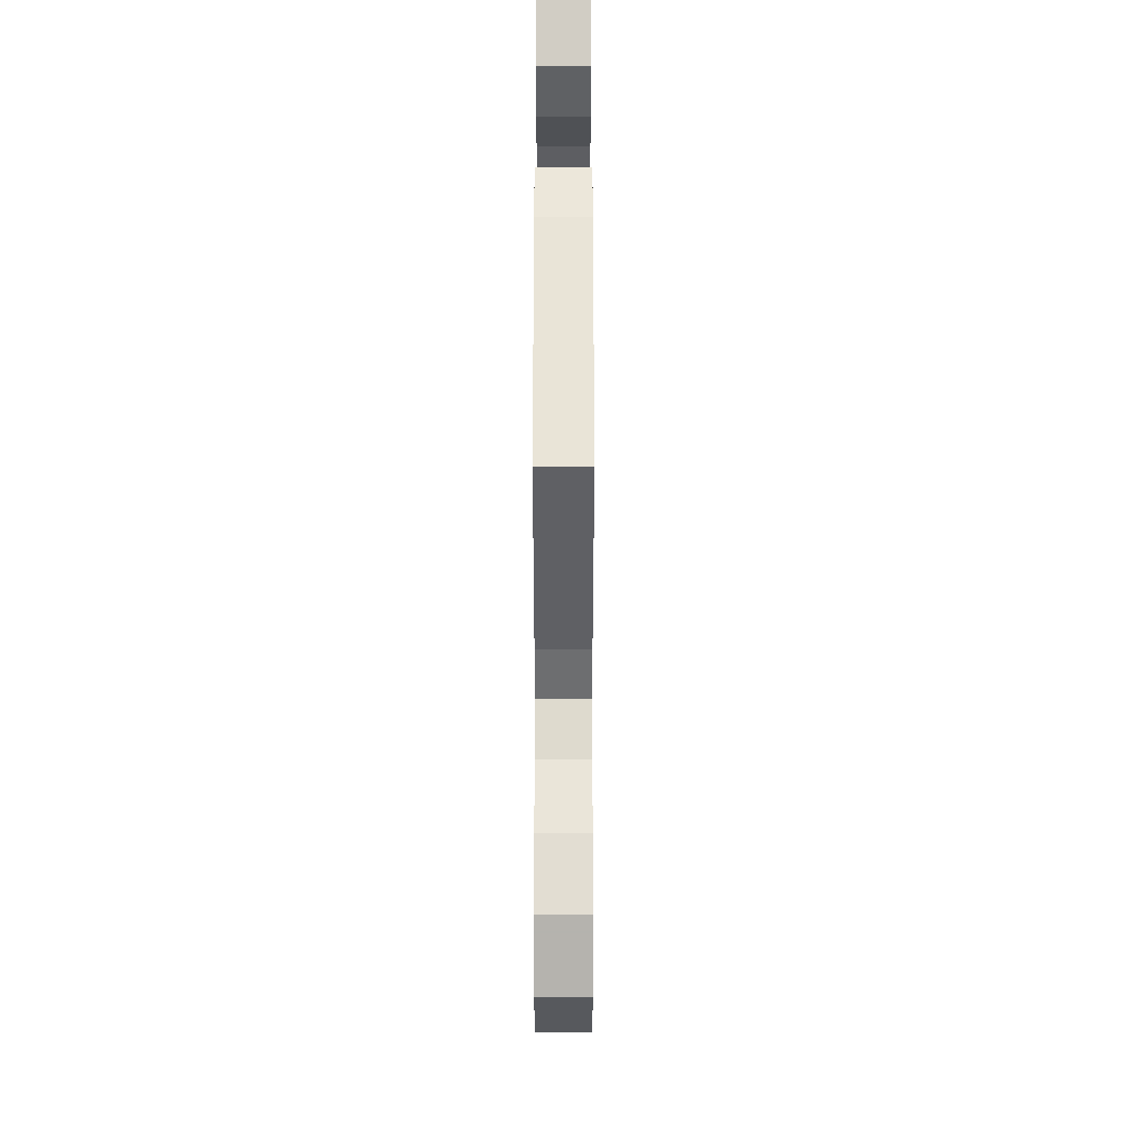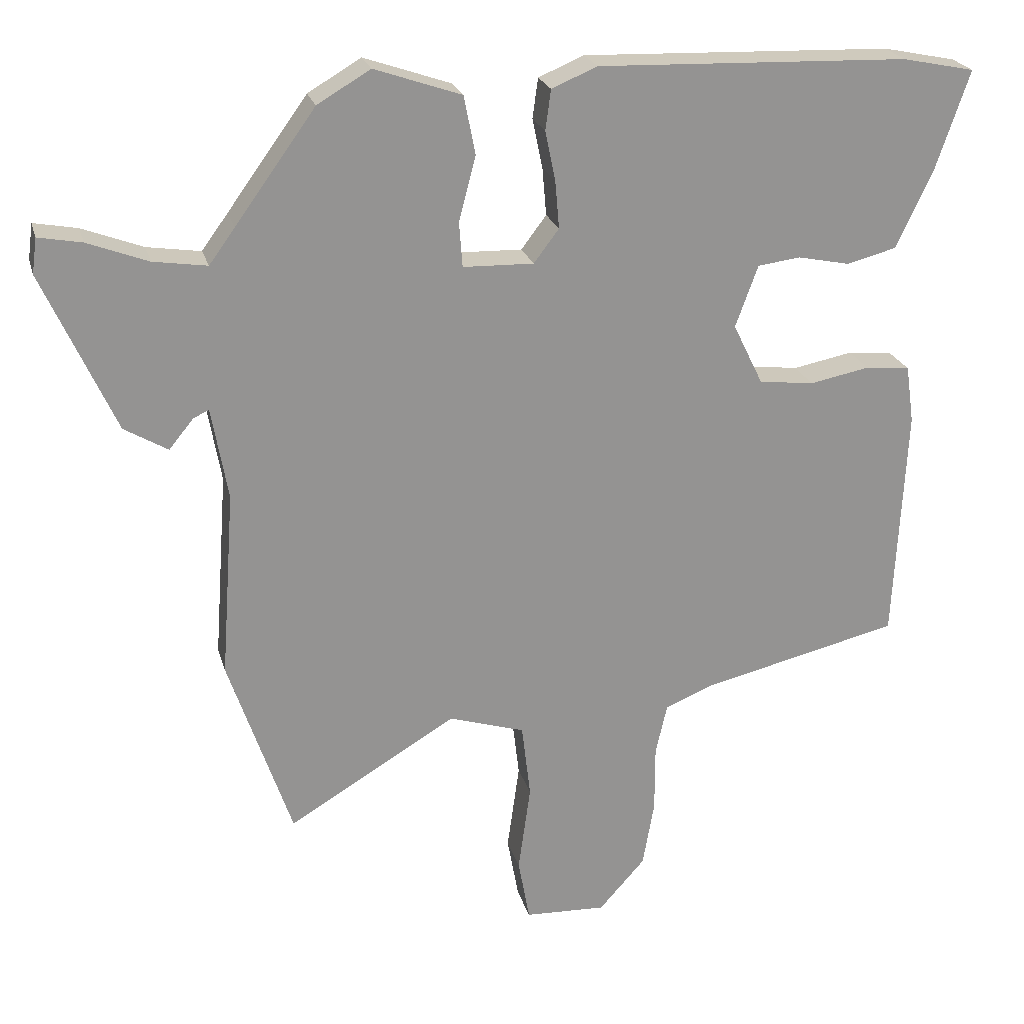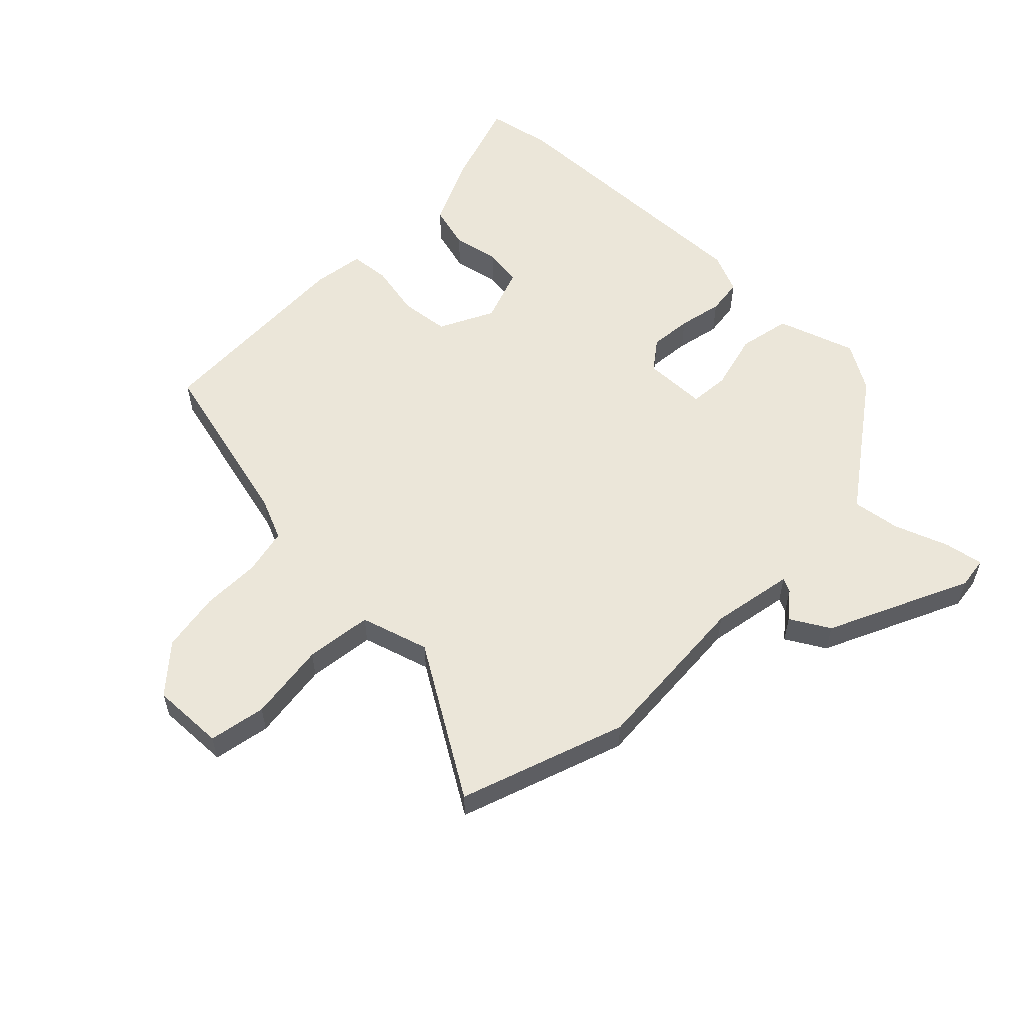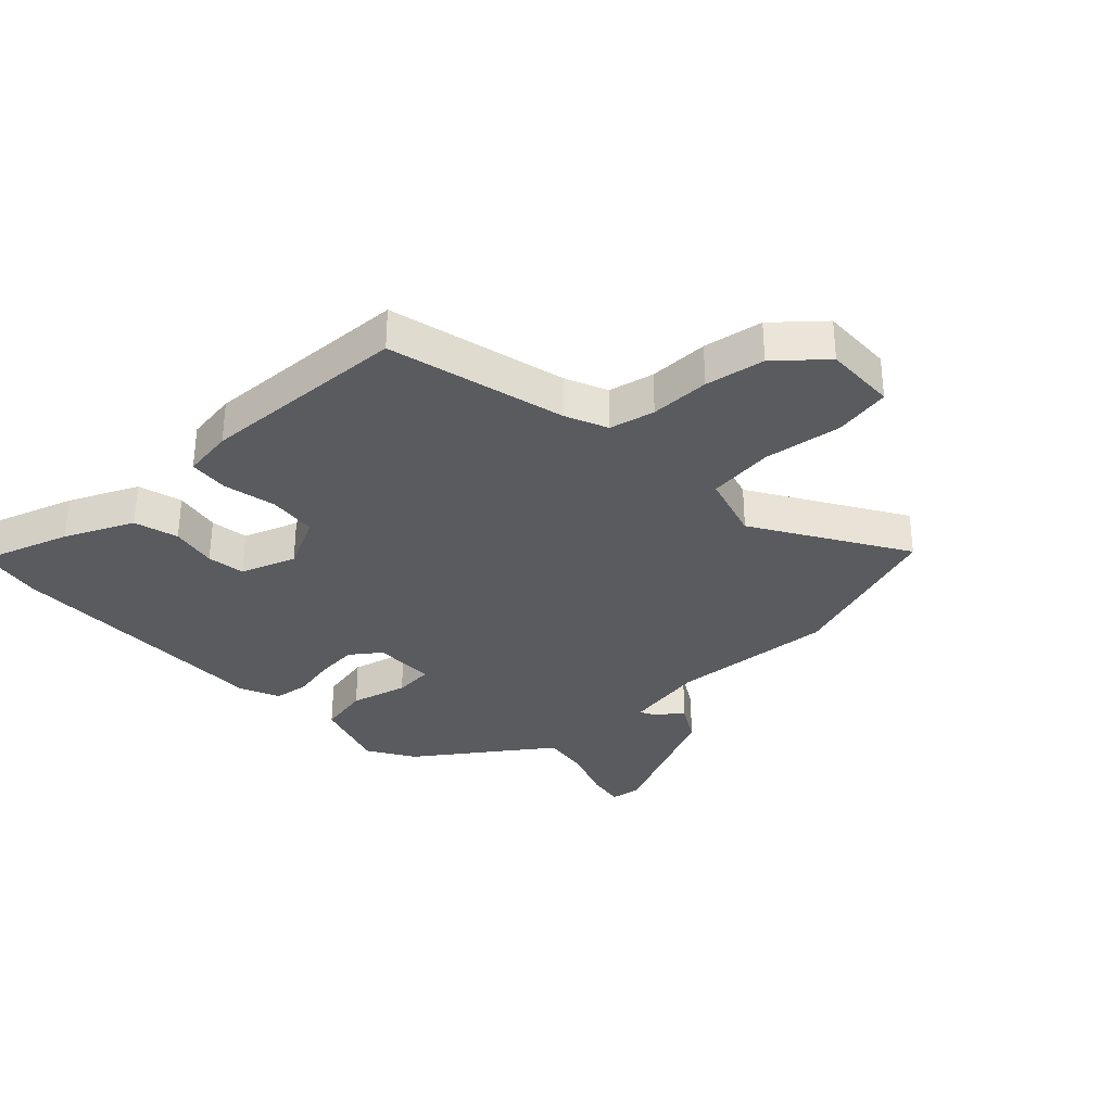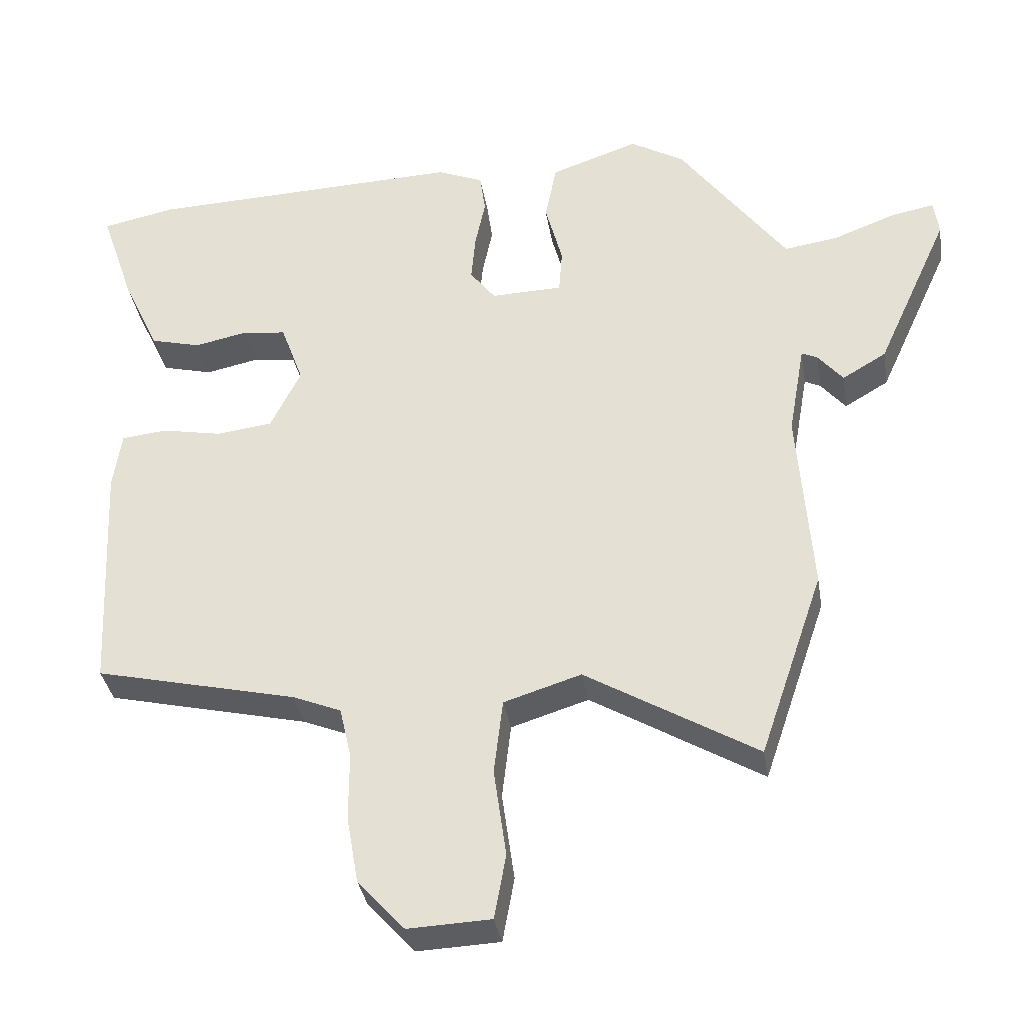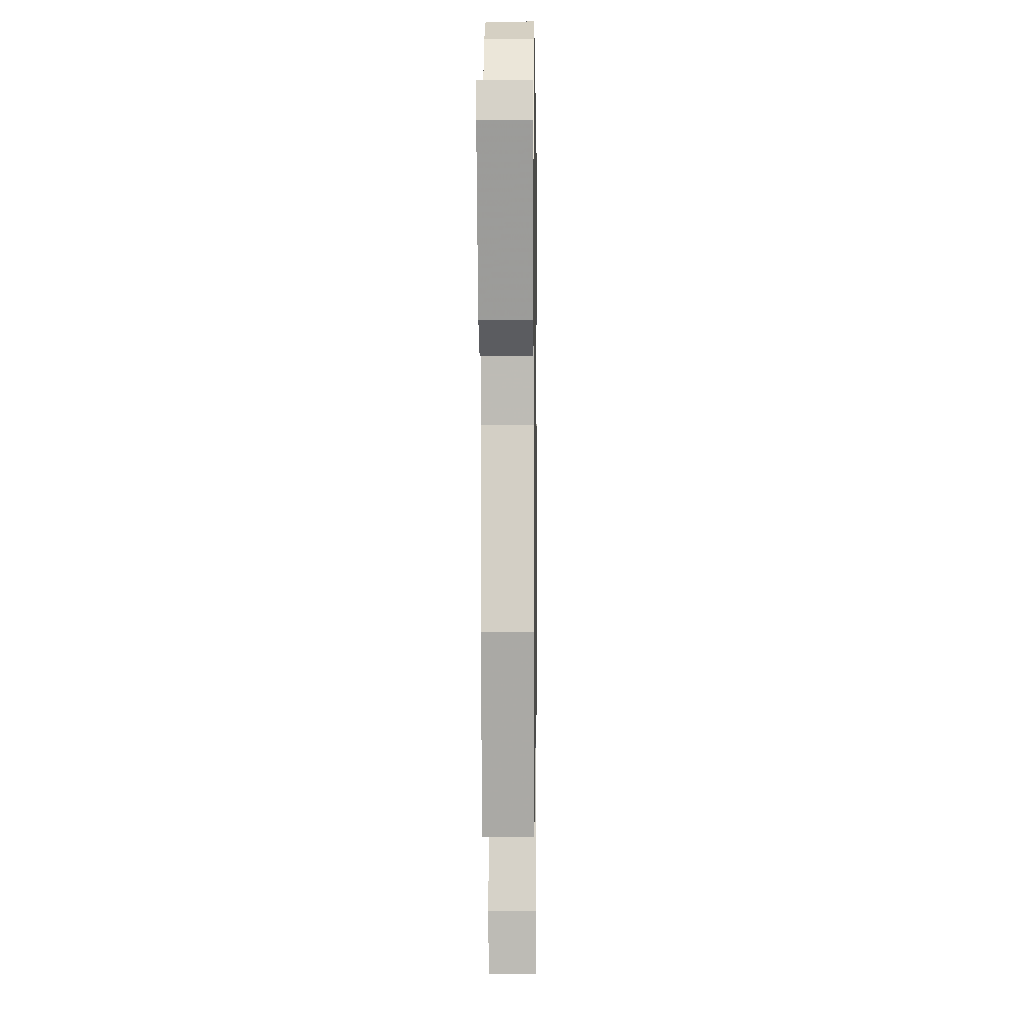
<metadata>
{"format":"obj","ext":"obj","renderer":"f3d","projection":"perspective","resolution":1024,"background":"white","views":[{"elev":-31.7,"azim":90.0,"up":"+Z"},{"elev":23.1,"azim":-14.4,"up":"+Z"},{"elev":56.8,"azim":-135.1,"up":"+Y"},{"elev":-32.5,"azim":133.9,"up":"+Y"},{"elev":-35.4,"azim":-170.8,"up":"+Z"},{"elev":-4.4,"azim":-89.2,"up":"+Z"}]}
</metadata>
<code>
v -0.46 0.07 -0.618
v -0.553 0.07 -0.345
v -0.533 0.07 -0.07
v -0.557 0.07 0.066
v -0.58 0.07 0.055
v -0.616 0.07 0.011
v -0.68 0.07 0.049
v -0.786 0.07 0.283
v -0.779 0.07 0.335
v -0.715 0.07 0.323
v -0.626 0.07 0.289
v -0.547 0.07 0.277
v -0.509 0.07 0.329
v -0.391 0.07 0.492
v -0.313 0.07 0.538
v -0.185 0.07 0.494
v -0.168 0.07 0.408
v -0.193 0.07 0.313
v -0.188 0.07 0.247
v -0.084 0.07 0.244
v -0.047 0.07 0.293
v -0.053 0.07 0.363
v -0.068 0.07 0.436
v -0.06 0.07 0.495
v 0.007 0.07 0.523
v 0.465 0.07 0.507
v 0.572 0.07 0.485
v 0.522 0.07 0.338
v 0.469 0.07 0.225
v 0.396 0.07 0.206
v 0.319 0.07 0.222
v 0.256 0.07 0.214
v 0.223 0.07 0.123
v 0.267 0.07 0.033
v 0.348 0.07 0.023
v 0.436 0.07 0.04
v 0.502 0.07 0.033
v 0.514 0.07 -0.052
v 0.497 0.07 -0.398
v 0.204 0.07 -0.467
v 0.134 0.07 -0.496
v 0.117 0.07 -0.571
v 0.117 0.07 -0.67
v 0.1 0.07 -0.768
v 0.032 0.07 -0.844
v -0.088 0.07 -0.839
v -0.105 0.07 -0.745
v -0.087 0.07 -0.615
v -0.1 0.07 -0.505
v -0.212 0.07 -0.47
v -0.46 0 -0.618
v -0.553 0 -0.345
v -0.533 0 -0.07
v -0.557 0 0.066
v -0.58 0 0.055
v -0.616 0 0.011
v -0.68 0 0.049
v -0.786 0 0.283
v -0.779 0 0.335
v -0.715 0 0.323
v -0.626 0 0.289
v -0.547 0 0.277
v -0.509 0 0.329
v -0.391 0 0.492
v -0.313 0 0.538
v -0.185 0 0.494
v -0.168 0 0.408
v -0.193 0 0.313
v -0.188 0 0.247
v -0.084 0 0.244
v -0.047 0 0.293
v -0.053 0 0.363
v -0.068 0 0.436
v -0.06 0 0.495
v 0.007 0 0.523
v 0.465 0 0.507
v 0.572 0 0.485
v 0.522 0 0.338
v 0.469 0 0.225
v 0.396 0 0.206
v 0.319 0 0.222
v 0.256 0 0.214
v 0.223 0 0.123
v 0.267 0 0.033
v 0.348 0 0.023
v 0.436 0 0.04
v 0.502 0 0.033
v 0.514 0 -0.052
v 0.497 0 -0.398
v 0.204 0 -0.467
v 0.134 0 -0.496
v 0.117 0 -0.571
v 0.117 0 -0.67
v 0.1 0 -0.768
v 0.032 0 -0.844
v -0.088 0 -0.839
v -0.105 0 -0.745
v -0.087 0 -0.615
v -0.1 0 -0.505
v -0.212 0 -0.47
f 45 46 47 48
f 45 48 49
f 42 43 44 45
f 41 42 45 49
f 40 41 49 50
f 38 39 40 50
f 35 36 37 38
f 34 35 38 50
f 28 29 30 31
f 28 31 32
f 27 28 32
f 26 27 32
f 25 26 32
f 22 23 24 25
f 21 22 25 32
f 20 21 32 33
f 15 16 17 18
f 13 14 15 18
f 12 13 18 19
f 8 9 10 11
f 8 11 12
f 5 6 7 8
f 4 5 8 12
f 3 4 12 19
f 20 33 34 50
f 3 19 20 50
f 1 2 3 50
f 98 97 96 95
f 99 98 95
f 95 94 93 92
f 99 95 92 91
f 100 99 91 90
f 100 90 89 88
f 88 87 86 85
f 100 88 85 84
f 81 80 79 78
f 82 81 78
f 82 78 77
f 82 77 76
f 82 76 75
f 75 74 73 72
f 82 75 72 71
f 83 82 71 70
f 68 67 66 65
f 68 65 64 63
f 69 68 63 62
f 61 60 59 58
f 62 61 58
f 58 57 56 55
f 62 58 55 54
f 69 62 54 53
f 100 84 83 70
f 100 70 69 53
f 100 53 52 51
f 1 51 52 2
f 2 52 53 3
f 3 53 54 4
f 4 54 55 5
f 5 55 56 6
f 6 56 57 7
f 7 57 58 8
f 8 58 59 9
f 9 59 60 10
f 10 60 61 11
f 11 61 62 12
f 12 62 63 13
f 13 63 64 14
f 14 64 65 15
f 15 65 66 16
f 16 66 67 17
f 17 67 68 18
f 18 68 69 19
f 19 69 70 20
f 20 70 71 21
f 21 71 72 22
f 22 72 73 23
f 23 73 74 24
f 24 74 75 25
f 25 75 76 26
f 26 76 77 27
f 27 77 78 28
f 28 78 79 29
f 29 79 80 30
f 30 80 81 31
f 31 81 82 32
f 32 82 83 33
f 33 83 84 34
f 34 84 85 35
f 35 85 86 36
f 36 86 87 37
f 37 87 88 38
f 38 88 89 39
f 39 89 90 40
f 40 90 91 41
f 41 91 92 42
f 42 92 93 43
f 43 93 94 44
f 44 94 95 45
f 45 95 96 46
f 46 96 97 47
f 47 97 98 48
f 48 98 99 49
f 49 99 100 50
f 50 100 51 1

</code>
